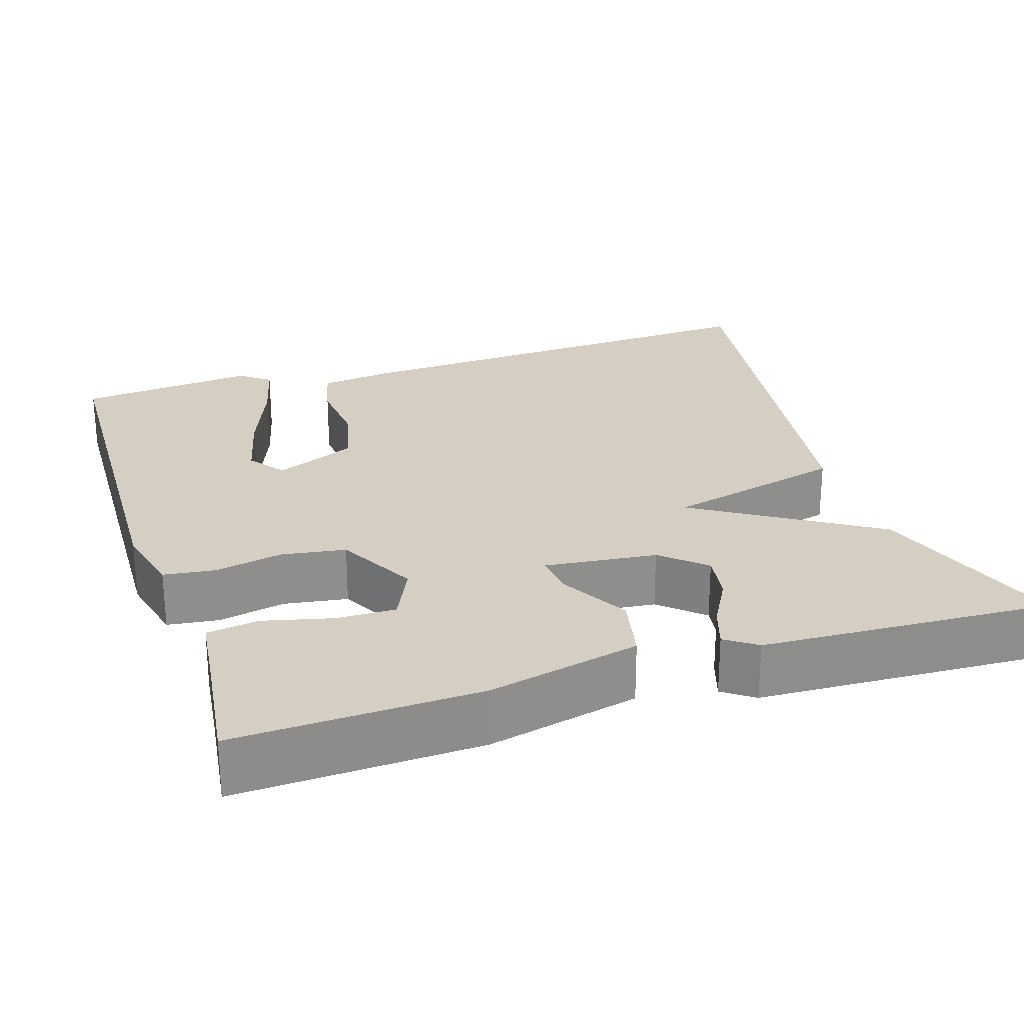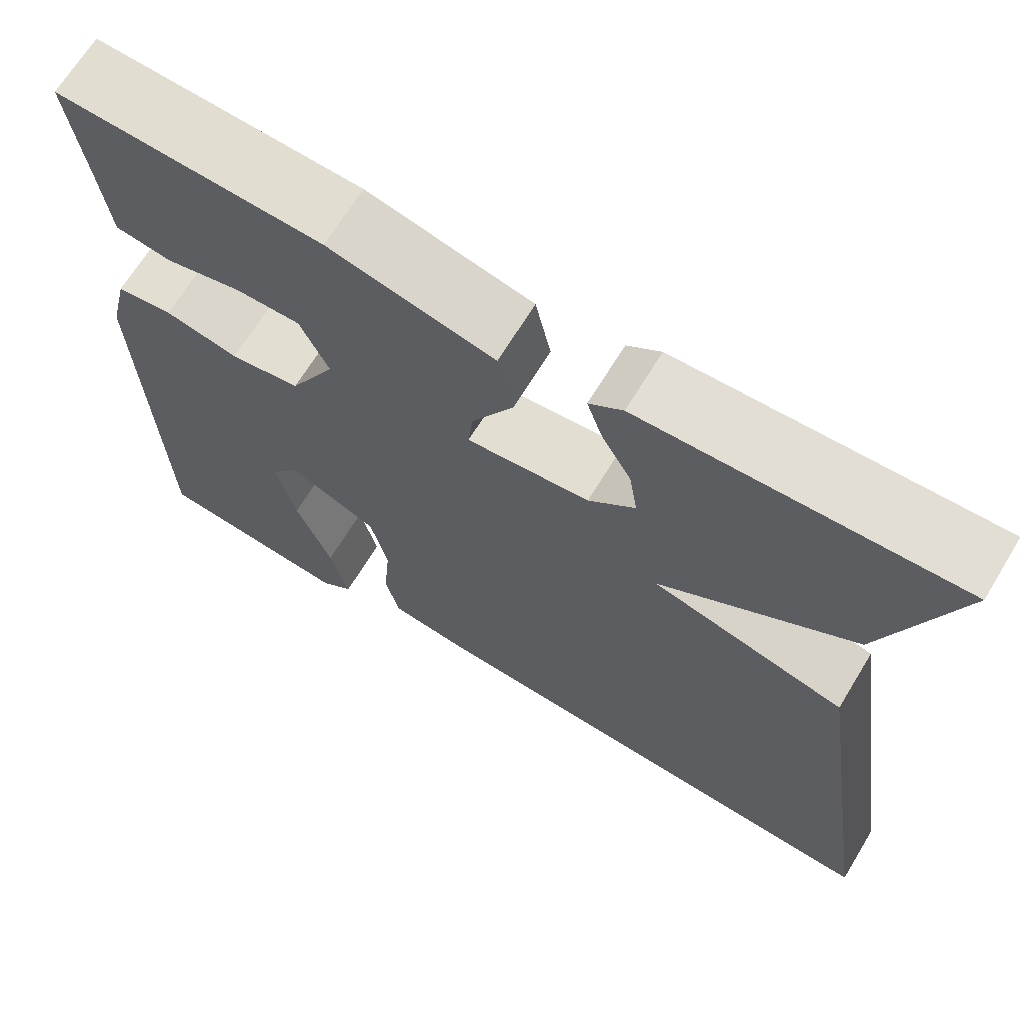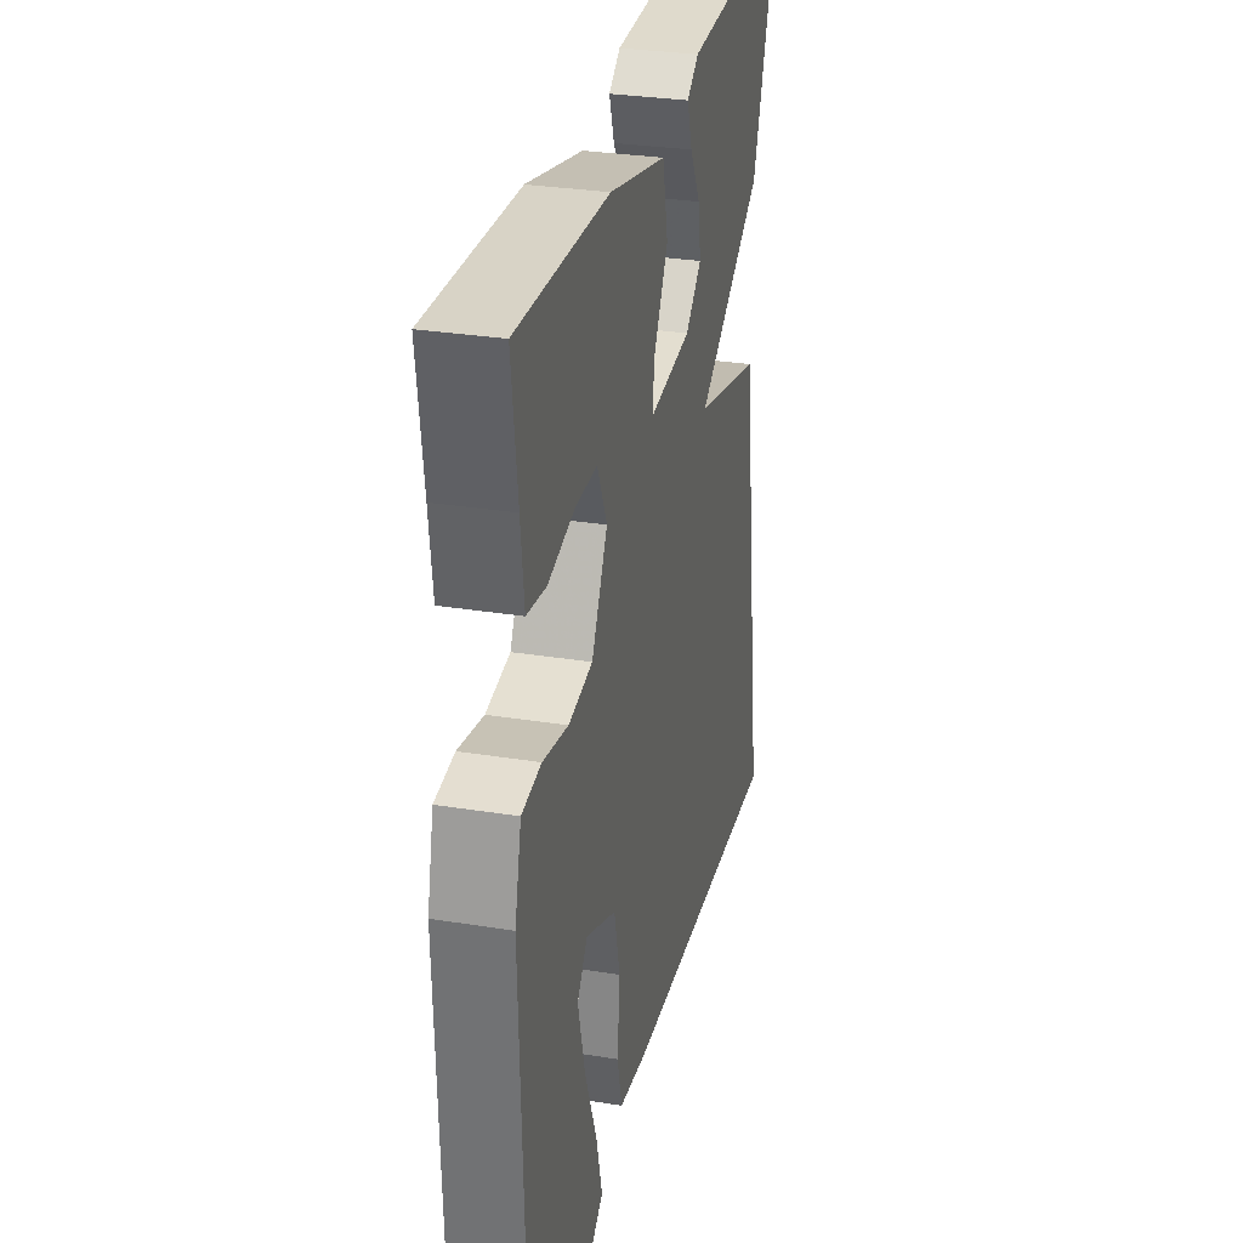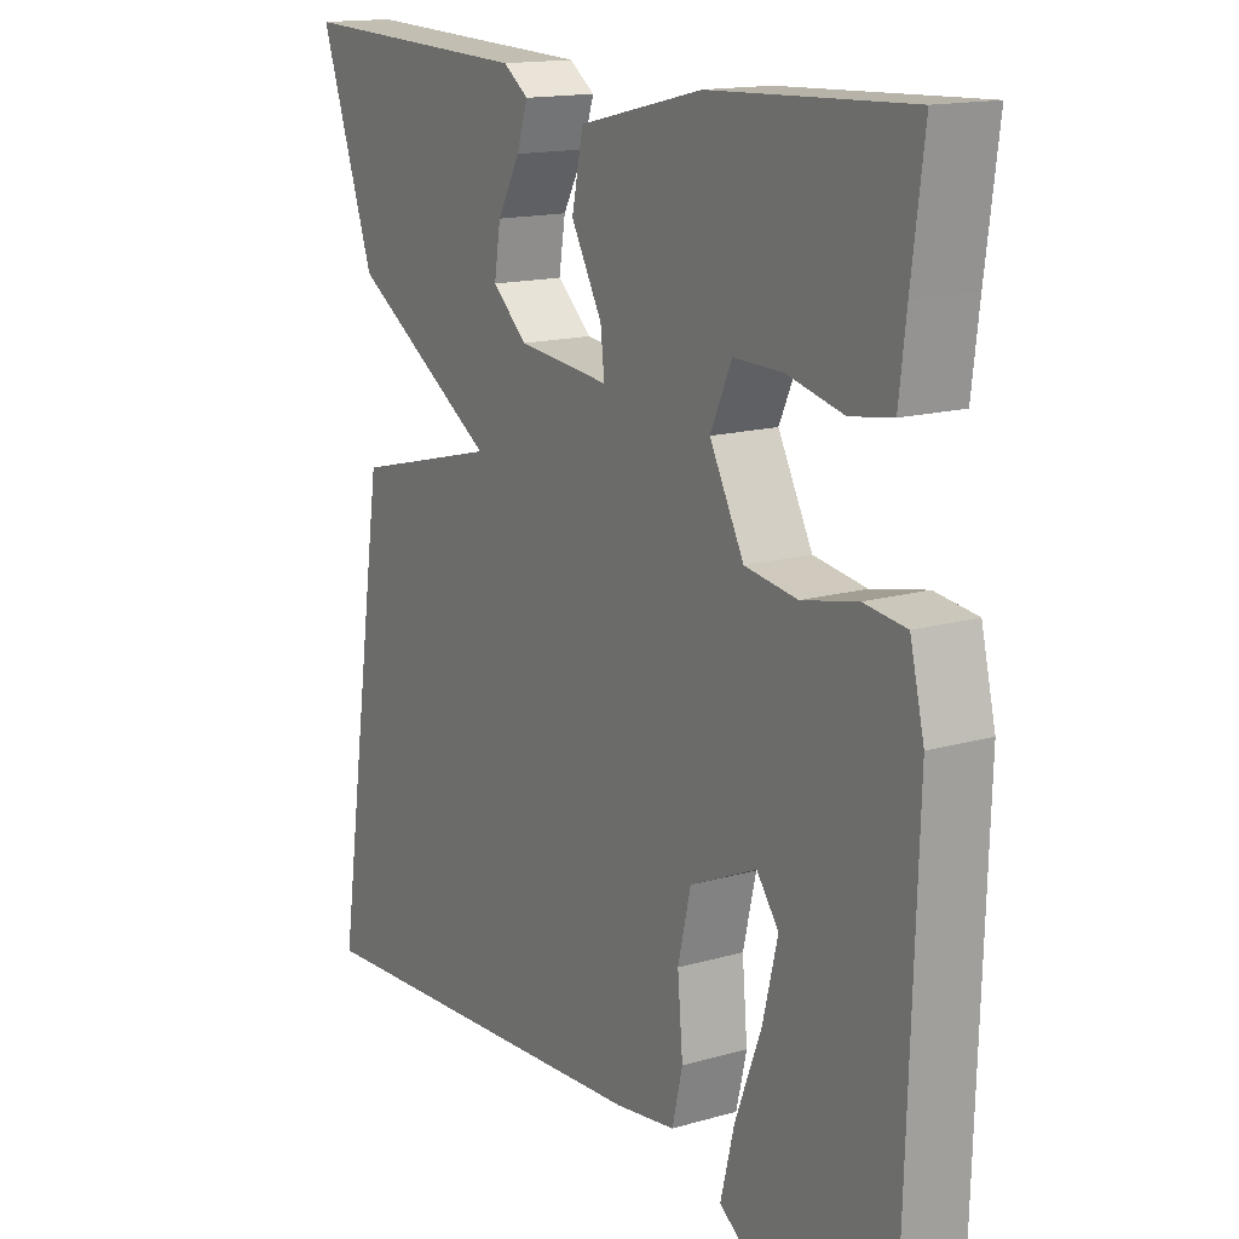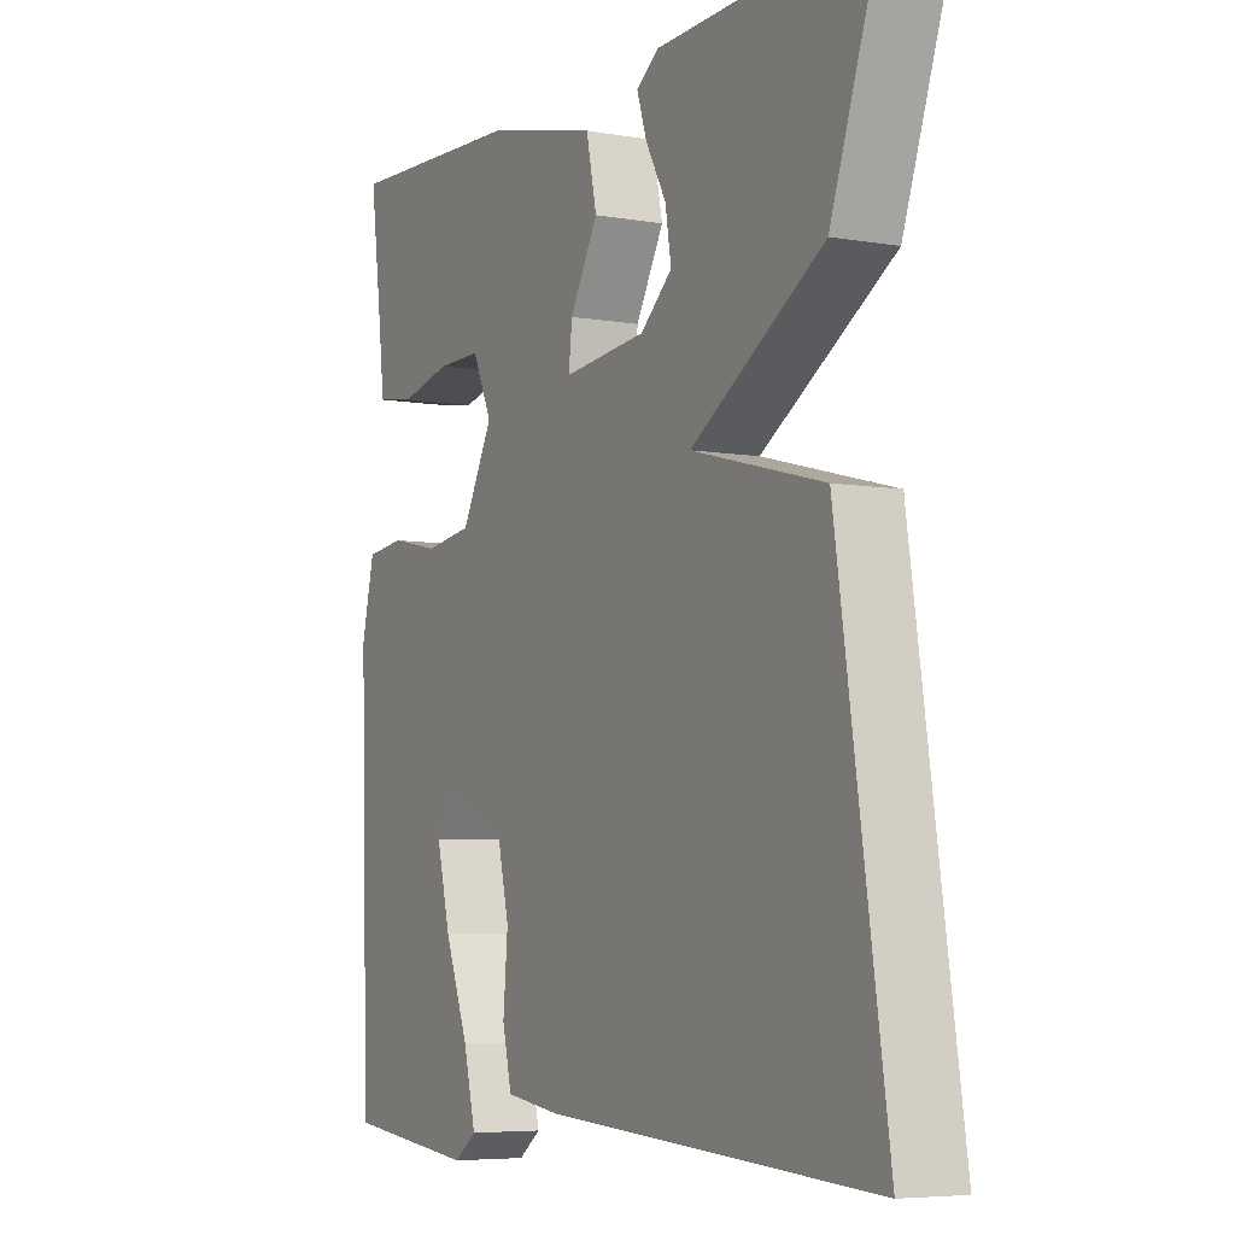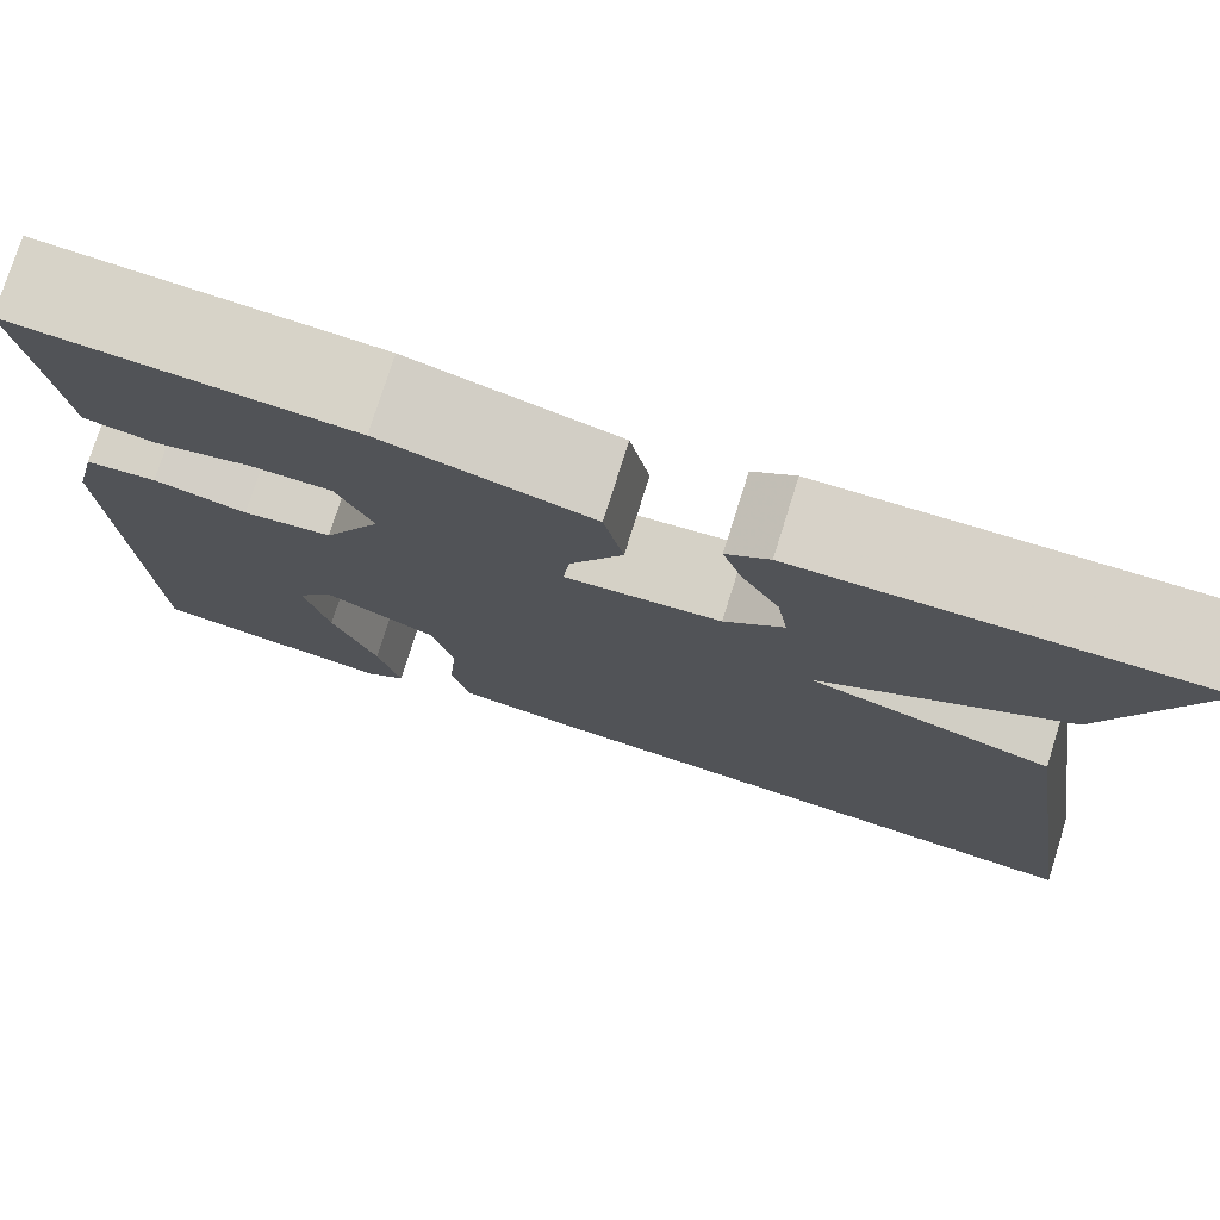
<metadata>
{"format":"obj","ext":"obj","renderer":"f3d","projection":"perspective","resolution":1024,"background":"white","views":[{"elev":25.5,"azim":-17.8,"up":"+Y"},{"elev":67.7,"azim":31.3,"up":"+Z"},{"elev":30.3,"azim":-76.8,"up":"+Z"},{"elev":15.2,"azim":-121.6,"up":"+Z"},{"elev":-5.8,"azim":61.8,"up":"+Z"},{"elev":76.9,"azim":17.5,"up":"+Z"}]}
</metadata>
<code>
v 0.5 0.07 0.5
v 0.416 0.07 0.256
v 0.19 0.07 0.114
v 0.416 0.07 0.056
v 0.5 0.07 -0.5
v -0.064 0.07 -0.467
v -0.157 0.07 -0.454
v -0.173 0.07 -0.386
v -0.165 0.07 -0.294
v -0.185 0.07 -0.209
v -0.288 0.07 -0.163
v -0.322 0.07 -0.209
v -0.299 0.07 -0.303
v -0.258 0.07 -0.41
v -0.237 0.07 -0.495
v -0.275 0.07 -0.524
v -0.5 0.07 -0.5
v -0.516 0.07 0.005
v -0.494 0.07 0.097
v -0.429 0.07 0.105
v -0.344 0.07 0.087
v -0.263 0.07 0.099
v -0.21 0.07 0.2
v -0.243 0.07 0.272
v -0.318 0.07 0.271
v -0.405 0.07 0.25
v -0.47 0.07 0.26
v -0.481 0.07 0.353
v -0.5 0.07 0.5
v -0.194 0.07 0.487
v -0.003 0.07 0.442
v 0.015 0.07 0.358
v -0.033 0.07 0.271
v -0.039 0.07 0.217
v 0.103 0.07 0.232
v 0.157 0.07 0.28
v 0.147 0.07 0.342
v 0.112 0.07 0.405
v 0.095 0.07 0.457
v 0.134 0.07 0.485
v 0.5 0 0.5
v 0.416 0 0.256
v 0.19 0 0.114
v 0.416 0 0.056
v 0.5 0 -0.5
v -0.064 0 -0.467
v -0.157 0 -0.454
v -0.173 0 -0.386
v -0.165 0 -0.294
v -0.185 0 -0.209
v -0.288 0 -0.163
v -0.322 0 -0.209
v -0.299 0 -0.303
v -0.258 0 -0.41
v -0.237 0 -0.495
v -0.275 0 -0.524
v -0.5 0 -0.5
v -0.516 0 0.005
v -0.494 0 0.097
v -0.429 0 0.105
v -0.344 0 0.087
v -0.263 0 0.099
v -0.21 0 0.2
v -0.243 0 0.272
v -0.318 0 0.271
v -0.405 0 0.25
v -0.47 0 0.26
v -0.481 0 0.353
v -0.5 0 0.5
v -0.194 0 0.487
v -0.003 0 0.442
v 0.015 0 0.358
v -0.033 0 0.271
v -0.039 0 0.217
v 0.103 0 0.232
v 0.157 0 0.28
v 0.147 0 0.342
v 0.112 0 0.405
v 0.095 0 0.457
v 0.134 0 0.485
f 40 1 2
f 39 40 2
f 38 39 2
f 37 38 2
f 36 37 2 3
f 35 36 3
f 34 35 3
f 31 32 33
f 30 31 33
f 29 30 33
f 28 29 33
f 28 33 34
f 25 26 27 28
f 24 25 28
f 24 28 34
f 23 24 34 3
f 19 20 21
f 18 19 21
f 17 18 21
f 17 21 22
f 15 16 17
f 14 15 17
f 13 14 17
f 12 13 17
f 12 17 22 23
f 7 8 9
f 6 7 9
f 5 6 9
f 4 5 9
f 3 4 9
f 3 9 10
f 23 3 10 11
f 11 12 23
f 42 41 80
f 42 80 79
f 42 79 78
f 42 78 77
f 43 42 77 76
f 43 76 75
f 43 75 74
f 73 72 71
f 73 71 70
f 73 70 69
f 73 69 68
f 74 73 68
f 68 67 66 65
f 68 65 64
f 74 68 64
f 43 74 64 63
f 61 60 59
f 61 59 58
f 61 58 57
f 62 61 57
f 57 56 55
f 57 55 54
f 57 54 53
f 57 53 52
f 63 62 57 52
f 49 48 47
f 49 47 46
f 49 46 45
f 49 45 44
f 49 44 43
f 50 49 43
f 51 50 43 63
f 63 52 51
f 1 41 42 2
f 2 42 43 3
f 3 43 44 4
f 4 44 45 5
f 5 45 46 6
f 6 46 47 7
f 7 47 48 8
f 8 48 49 9
f 9 49 50 10
f 10 50 51 11
f 11 51 52 12
f 12 52 53 13
f 13 53 54 14
f 14 54 55 15
f 15 55 56 16
f 16 56 57 17
f 17 57 58 18
f 18 58 59 19
f 19 59 60 20
f 20 60 61 21
f 21 61 62 22
f 22 62 63 23
f 23 63 64 24
f 24 64 65 25
f 25 65 66 26
f 26 66 67 27
f 27 67 68 28
f 28 68 69 29
f 29 69 70 30
f 30 70 71 31
f 31 71 72 32
f 32 72 73 33
f 33 73 74 34
f 34 74 75 35
f 35 75 76 36
f 36 76 77 37
f 37 77 78 38
f 38 78 79 39
f 39 79 80 40
f 40 80 41 1

</code>
